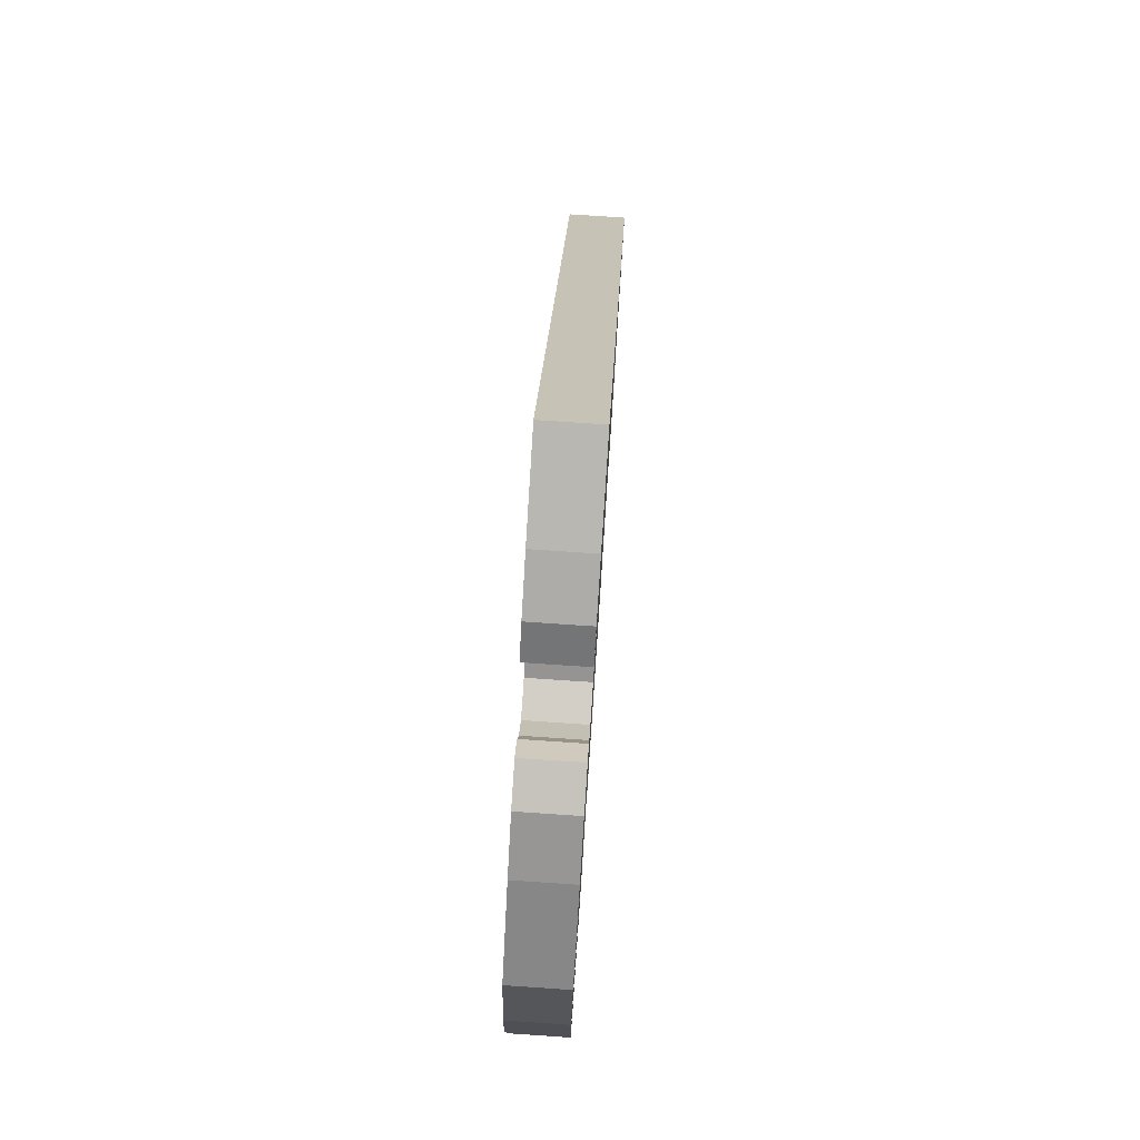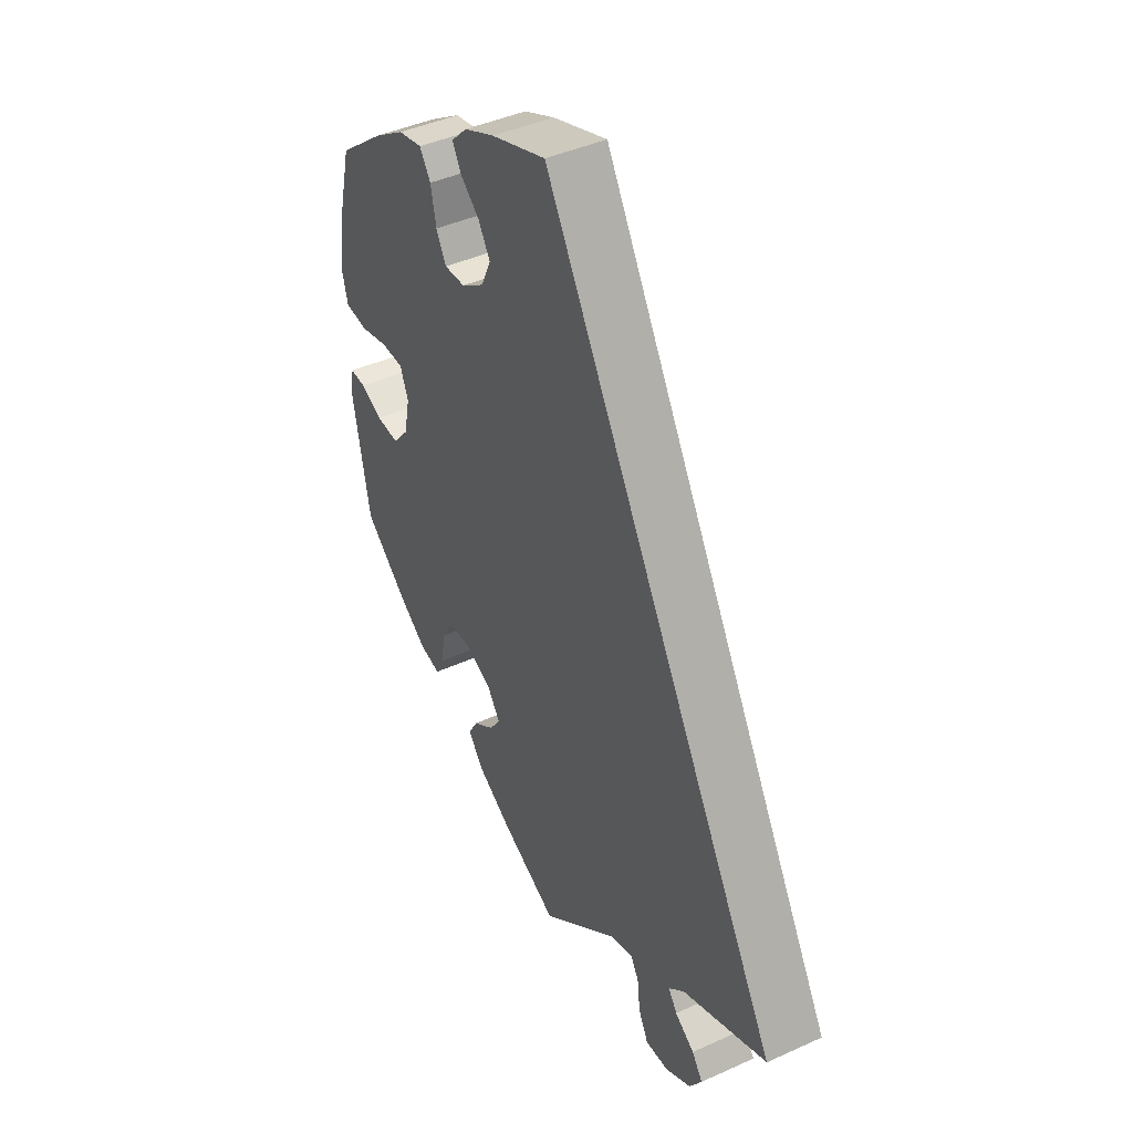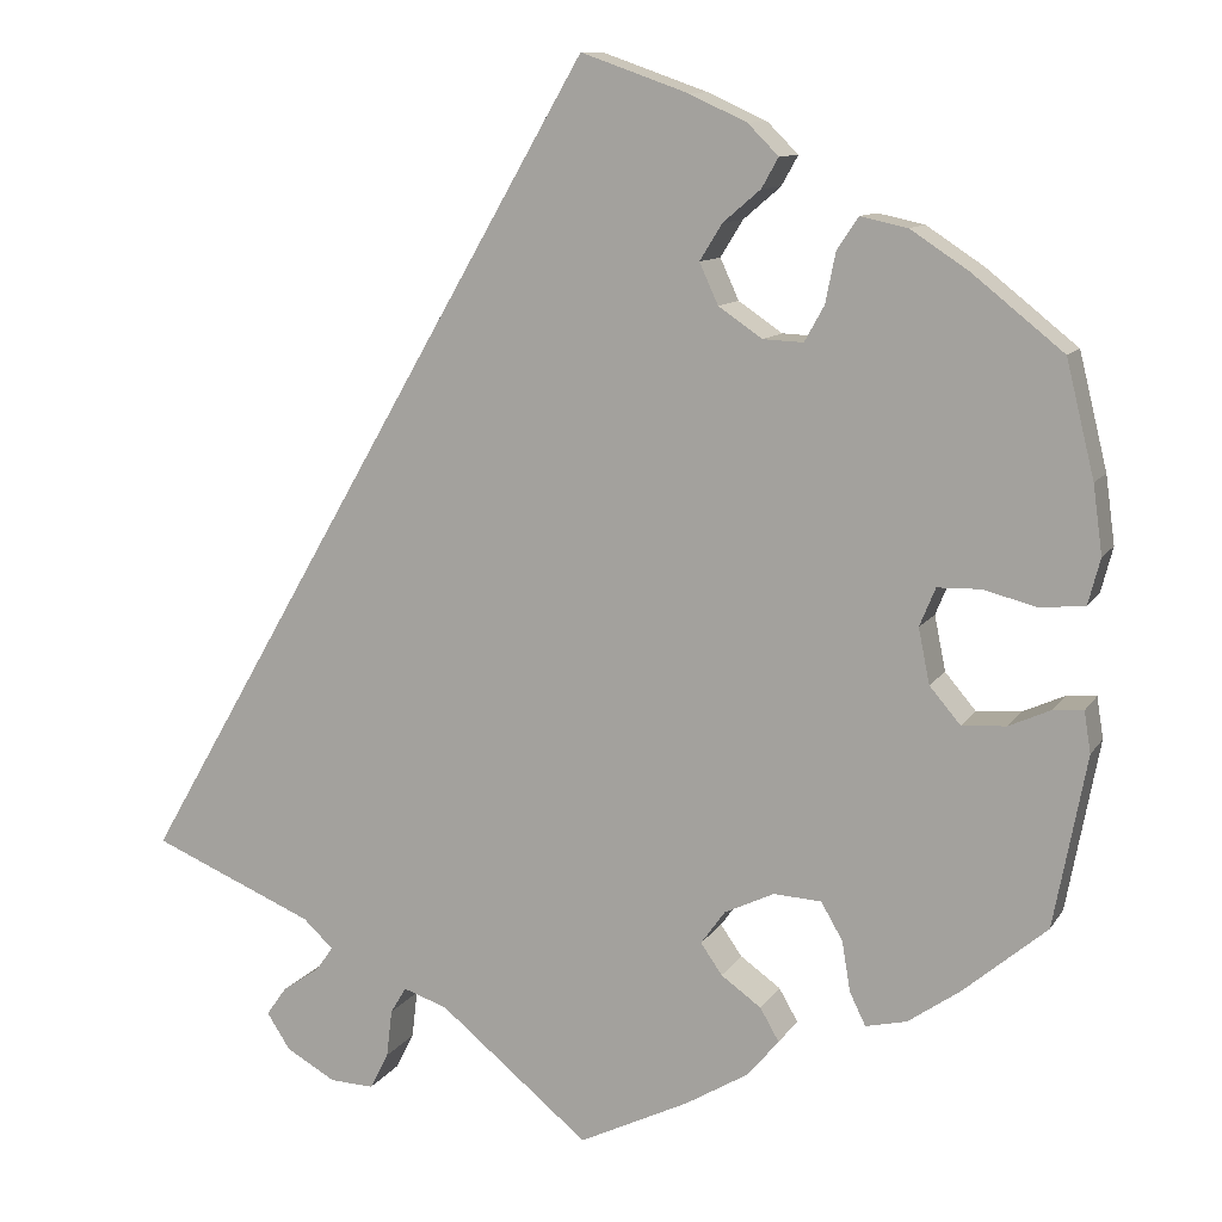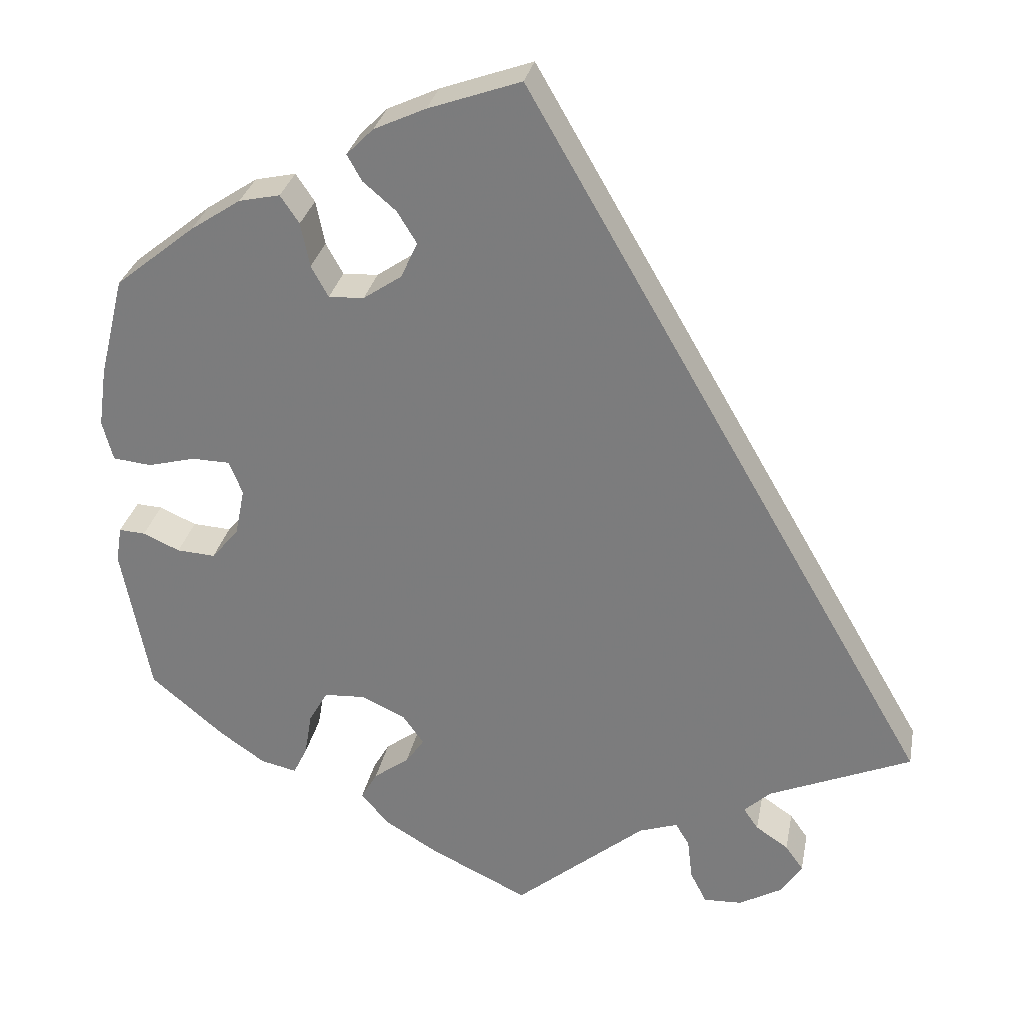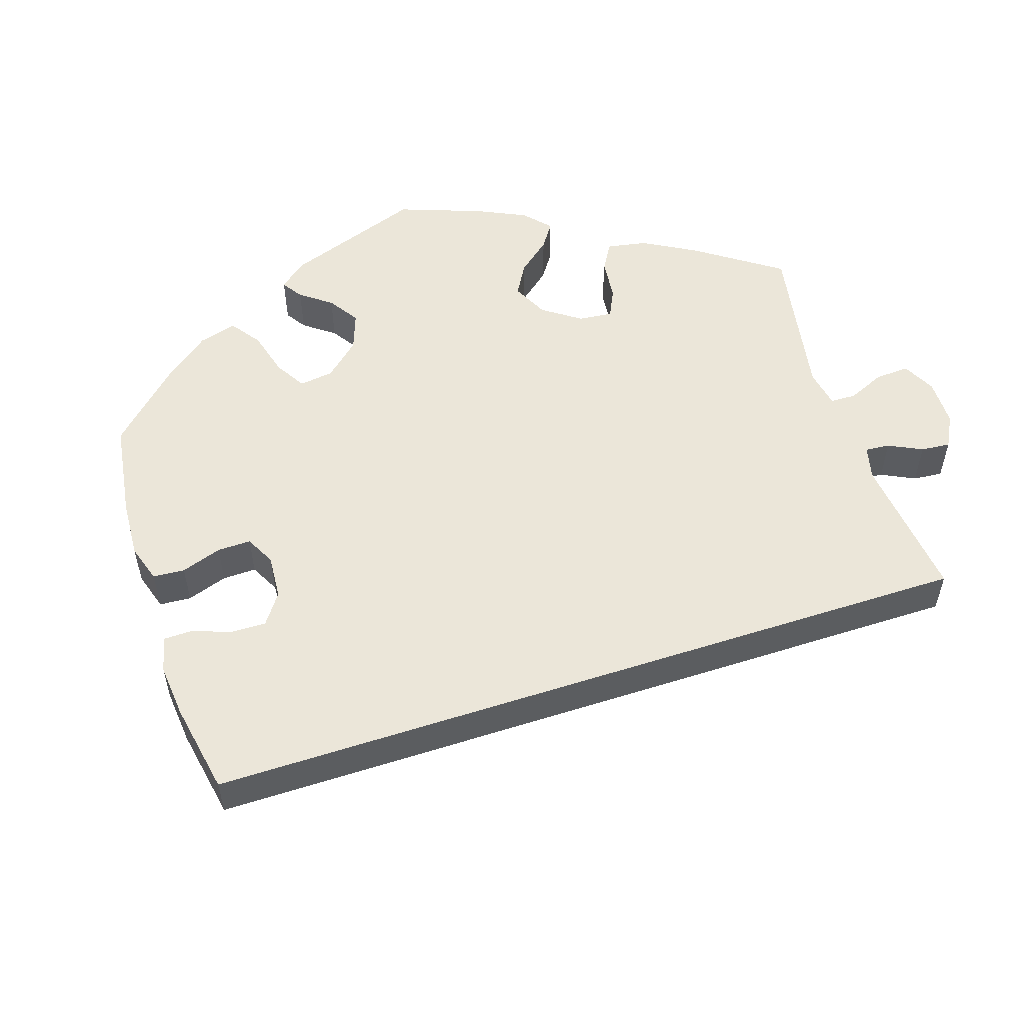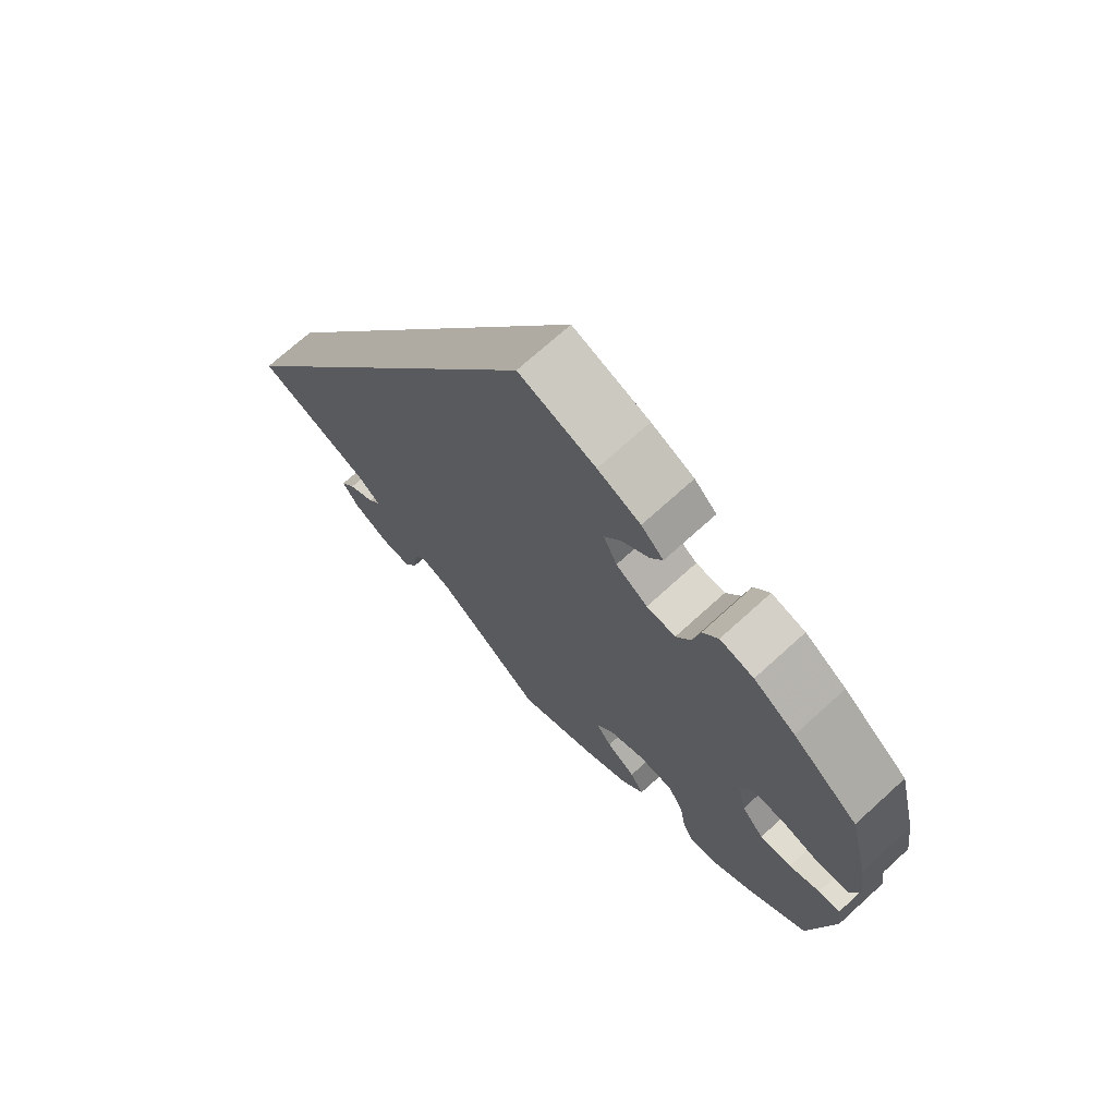
<metadata>
{"format":"obj","ext":"obj","renderer":"f3d","projection":"perspective","resolution":1024,"background":"white","views":[{"elev":78.4,"azim":-86.2,"up":"+Z"},{"elev":43.0,"azim":61.7,"up":"+Z"},{"elev":10.6,"azim":-160.3,"up":"+Z"},{"elev":29.4,"azim":10.9,"up":"+Z"},{"elev":55.2,"azim":41.9,"up":"+Y"},{"elev":71.3,"azim":-132.3,"up":"+Z"}]}
</metadata>
<code>
v 0.501 0.07 -0.289
v 0.327 0.07 -0.363
v 0.295 0.07 -0.393
v 0.313 0.07 -0.419
v 0.353 0.07 -0.446
v 0.375 0.07 -0.477
v 0.35 0.07 -0.516
v 0.297 0.07 -0.546
v 0.25 0.07 -0.548
v 0.23 0.07 -0.509
v 0.224 0.07 -0.458
v 0.207 0.07 -0.43
v 0.16 0.07 -0.446
v 0 0.07 -0.578
v -0.118 0.07 -0.521
v -0.185 0.07 -0.481
v -0.219 0.07 -0.441
v -0.199 0.07 -0.406
v -0.156 0.07 -0.375
v -0.133 0.07 -0.342
v -0.159 0.07 -0.306
v -0.212 0.07 -0.281
v -0.263 0.07 -0.284
v -0.286 0.07 -0.324
v -0.295 0.07 -0.378
v -0.312 0.07 -0.413
v -0.356 0.07 -0.403
v -0.412 0.07 -0.364
v -0.501 0.07 -0.289
v -0.536 0.07 -0.106
v -0.529 0.07 -0.062
v -0.497 0.07 -0.064
v -0.452 0.07 -0.084
v -0.405 0.07 -0.087
v -0.372 0.07 -0.048
v -0.36 0.07 0.011
v -0.377 0.07 0.052
v -0.423 0.07 0.053
v -0.481 0.07 0.038
v -0.528 0.07 0.043
v -0.541 0.07 0.092
v -0.531 0.07 0.165
v -0.501 0.07 0.288
v -0.404 0.07 0.366
v -0.342 0.07 0.407
v -0.292 0.07 0.418
v -0.269 0.07 0.384
v -0.258 0.07 0.33
v -0.237 0.07 0.292
v -0.194 0.07 0.294
v -0.147 0.07 0.326
v -0.127 0.07 0.37
v -0.151 0.07 0.409
v -0.191 0.07 0.443
v -0.209 0.07 0.475
v -0.176 0.07 0.508
v -0.113 0.07 0.537
v 0 0.07 0.577
v 0.501 0 -0.289
v 0.327 0 -0.363
v 0.295 0 -0.393
v 0.313 0 -0.419
v 0.353 0 -0.446
v 0.375 0 -0.477
v 0.35 0 -0.516
v 0.297 0 -0.546
v 0.25 0 -0.548
v 0.23 0 -0.509
v 0.224 0 -0.458
v 0.207 0 -0.43
v 0.16 0 -0.446
v 0 0 -0.578
v -0.118 0 -0.521
v -0.185 0 -0.481
v -0.219 0 -0.441
v -0.199 0 -0.406
v -0.156 0 -0.375
v -0.133 0 -0.342
v -0.159 0 -0.306
v -0.212 0 -0.281
v -0.263 0 -0.284
v -0.286 0 -0.324
v -0.295 0 -0.378
v -0.312 0 -0.413
v -0.356 0 -0.403
v -0.412 0 -0.364
v -0.501 0 -0.289
v -0.536 0 -0.106
v -0.529 0 -0.062
v -0.497 0 -0.064
v -0.452 0 -0.084
v -0.405 0 -0.087
v -0.372 0 -0.048
v -0.36 0 0.011
v -0.377 0 0.052
v -0.423 0 0.053
v -0.481 0 0.038
v -0.528 0 0.043
v -0.541 0 0.092
v -0.531 0 0.165
v -0.501 0 0.288
v -0.404 0 0.366
v -0.342 0 0.407
v -0.292 0 0.418
v -0.269 0 0.384
v -0.258 0 0.33
v -0.237 0 0.292
v -0.194 0 0.294
v -0.147 0 0.326
v -0.127 0 0.37
v -0.151 0 0.409
v -0.191 0 0.443
v -0.209 0 0.475
v -0.176 0 0.508
v -0.113 0 0.537
v 0 0 0.577
f 57 58 1 2
f 56 57 2 3
f 53 54 55 56
f 52 53 56
f 52 56 3
f 51 52 3
f 50 51 3
f 49 50 3 4
f 45 46 47 48
f 45 48 49
f 44 45 49 4
f 42 43 44 4
f 38 39 40 41
f 37 38 41 42
f 30 31 32 33
f 30 33 34
f 29 30 34
f 28 29 34 35
f 24 25 26 27
f 23 24 27 28
f 16 17 18 19
f 16 19 20
f 13 14 15 16
f 12 13 16 20
f 8 9 10 11
f 8 11 12
f 7 8 12
f 4 5 6 7
f 4 7 12
f 37 42 4
f 36 37 4 12
f 23 28 35 36
f 22 23 36
f 21 22 36 12
f 12 20 21
f 60 59 116 115
f 61 60 115 114
f 114 113 112 111
f 114 111 110
f 61 114 110
f 61 110 109
f 61 109 108
f 62 61 108 107
f 106 105 104 103
f 107 106 103
f 62 107 103 102
f 62 102 101 100
f 99 98 97 96
f 100 99 96 95
f 91 90 89 88
f 92 91 88
f 92 88 87
f 93 92 87 86
f 85 84 83 82
f 86 85 82 81
f 77 76 75 74
f 78 77 74
f 74 73 72 71
f 78 74 71 70
f 69 68 67 66
f 70 69 66
f 70 66 65
f 65 64 63 62
f 70 65 62
f 62 100 95
f 70 62 95 94
f 94 93 86 81
f 94 81 80
f 70 94 80 79
f 79 78 70
f 1 59 60 2
f 2 60 61 3
f 3 61 62 4
f 4 62 63 5
f 5 63 64 6
f 6 64 65 7
f 7 65 66 8
f 8 66 67 9
f 9 67 68 10
f 10 68 69 11
f 11 69 70 12
f 12 70 71 13
f 13 71 72 14
f 14 72 73 15
f 15 73 74 16
f 16 74 75 17
f 17 75 76 18
f 18 76 77 19
f 19 77 78 20
f 20 78 79 21
f 21 79 80 22
f 22 80 81 23
f 23 81 82 24
f 24 82 83 25
f 25 83 84 26
f 26 84 85 27
f 27 85 86 28
f 28 86 87 29
f 29 87 88 30
f 30 88 89 31
f 31 89 90 32
f 32 90 91 33
f 33 91 92 34
f 34 92 93 35
f 35 93 94 36
f 36 94 95 37
f 37 95 96 38
f 38 96 97 39
f 39 97 98 40
f 40 98 99 41
f 41 99 100 42
f 42 100 101 43
f 43 101 102 44
f 44 102 103 45
f 45 103 104 46
f 46 104 105 47
f 47 105 106 48
f 48 106 107 49
f 49 107 108 50
f 50 108 109 51
f 51 109 110 52
f 52 110 111 53
f 53 111 112 54
f 54 112 113 55
f 55 113 114 56
f 56 114 115 57
f 57 115 116 58
f 58 116 59 1

</code>
